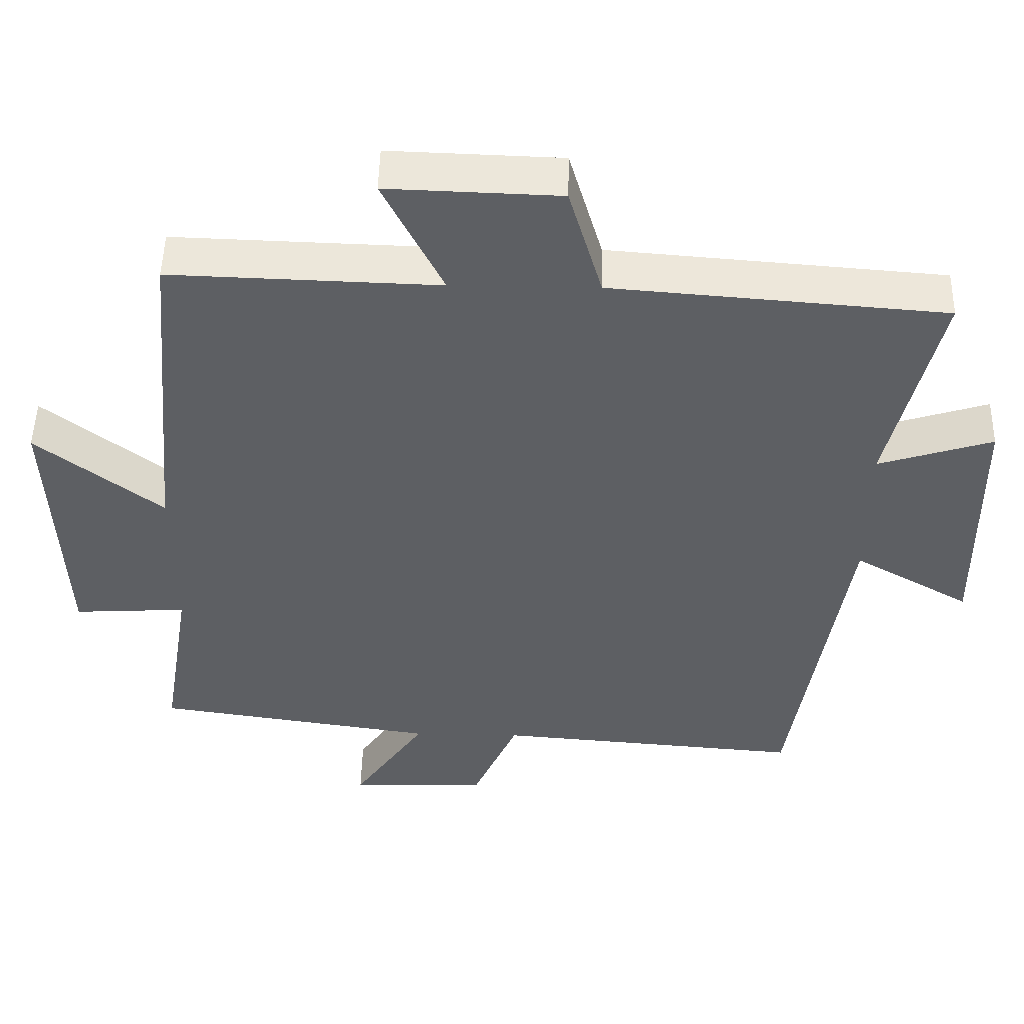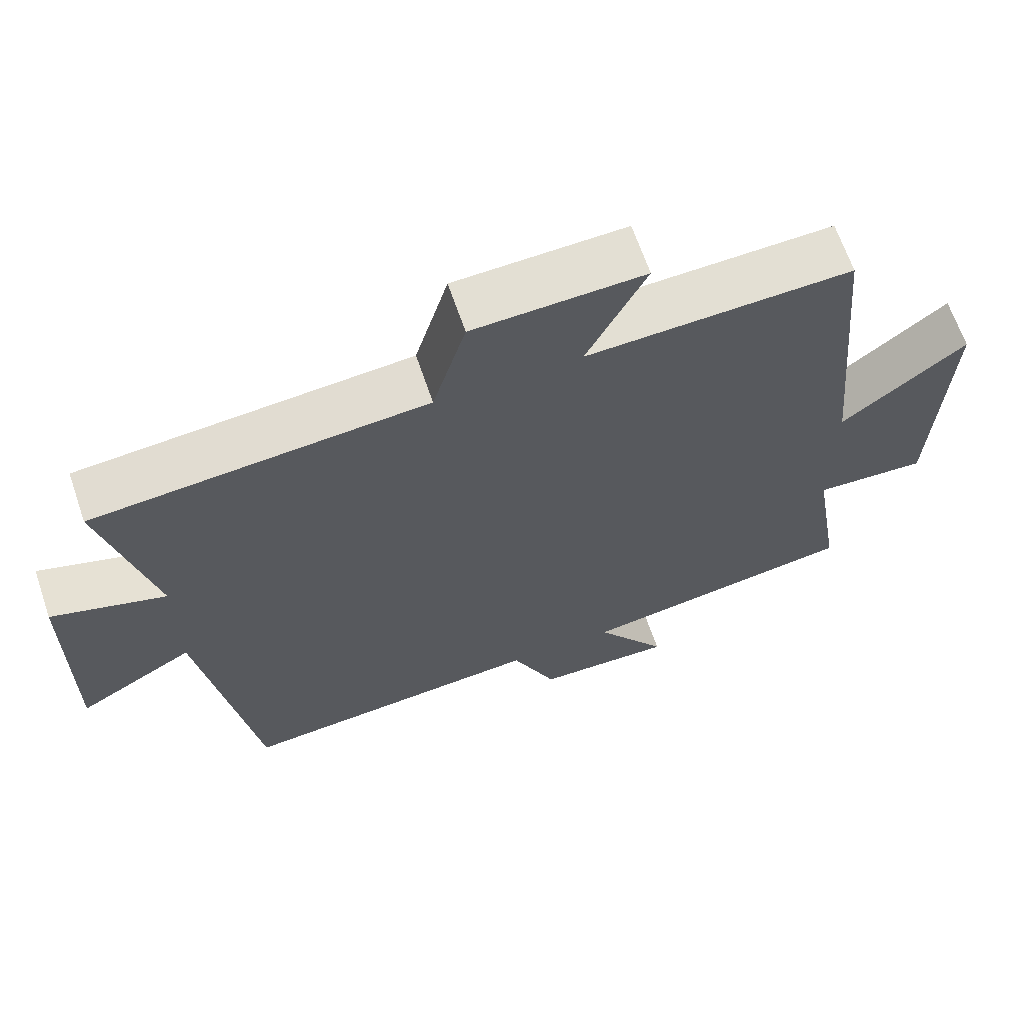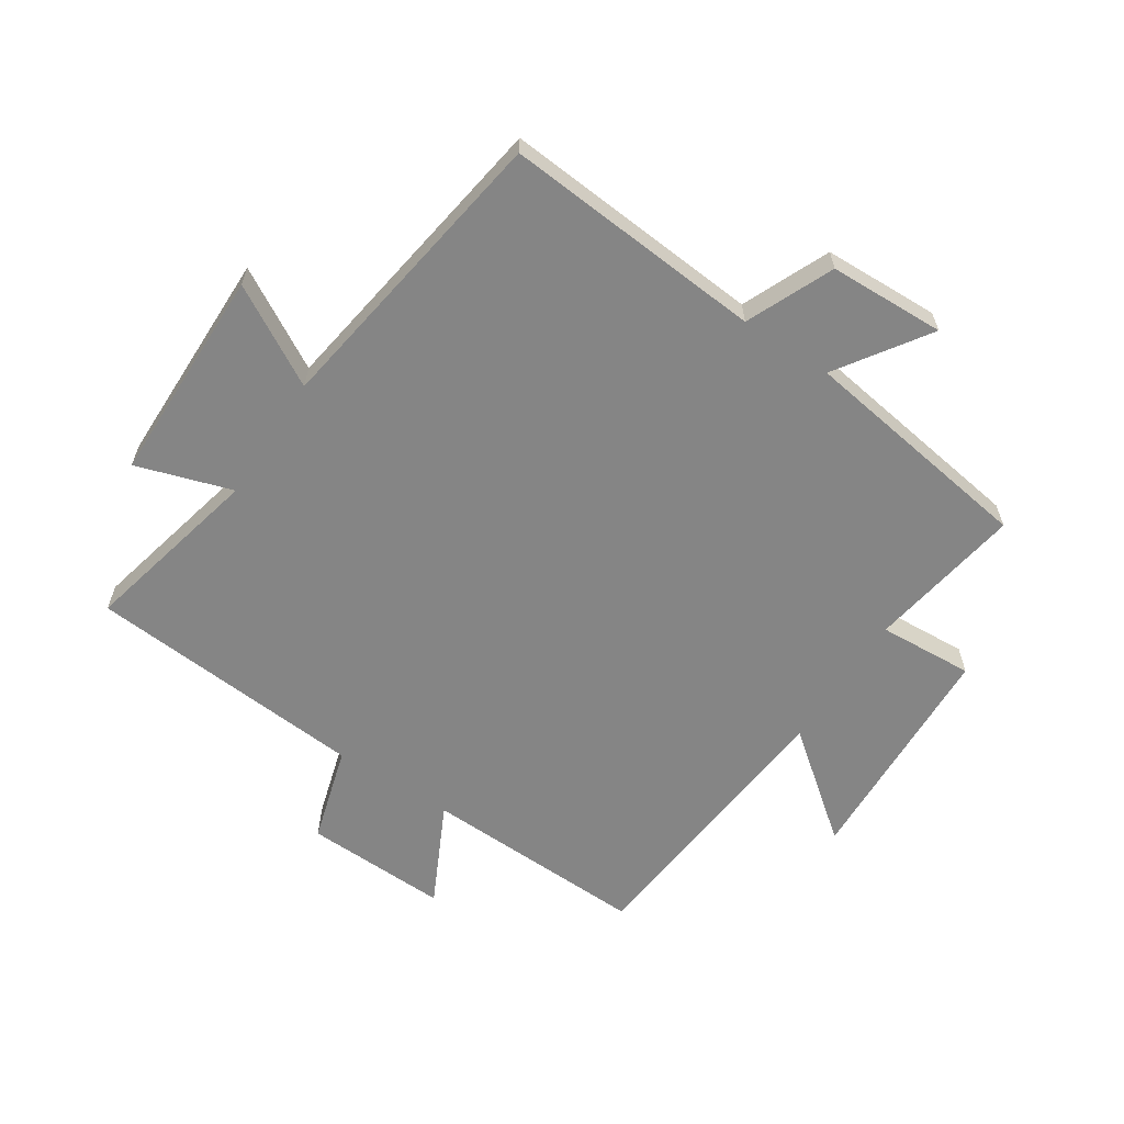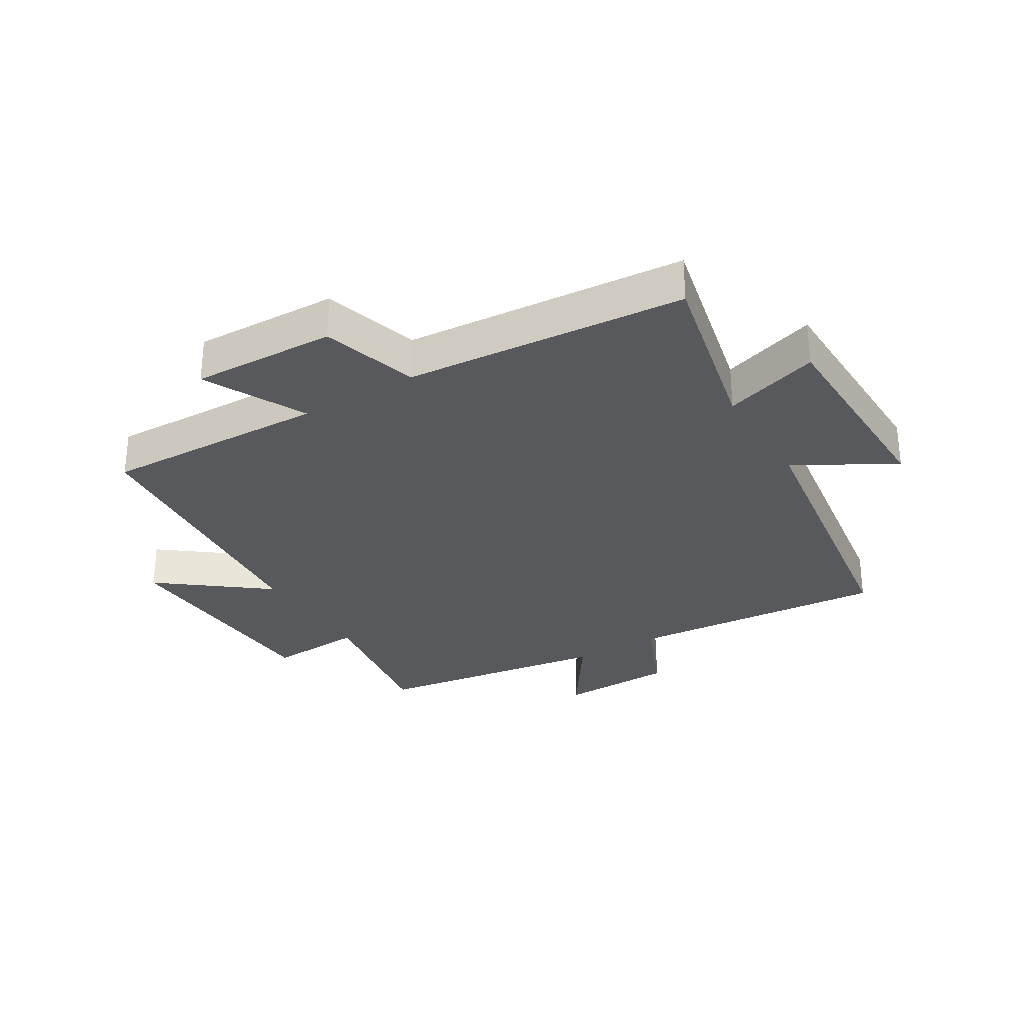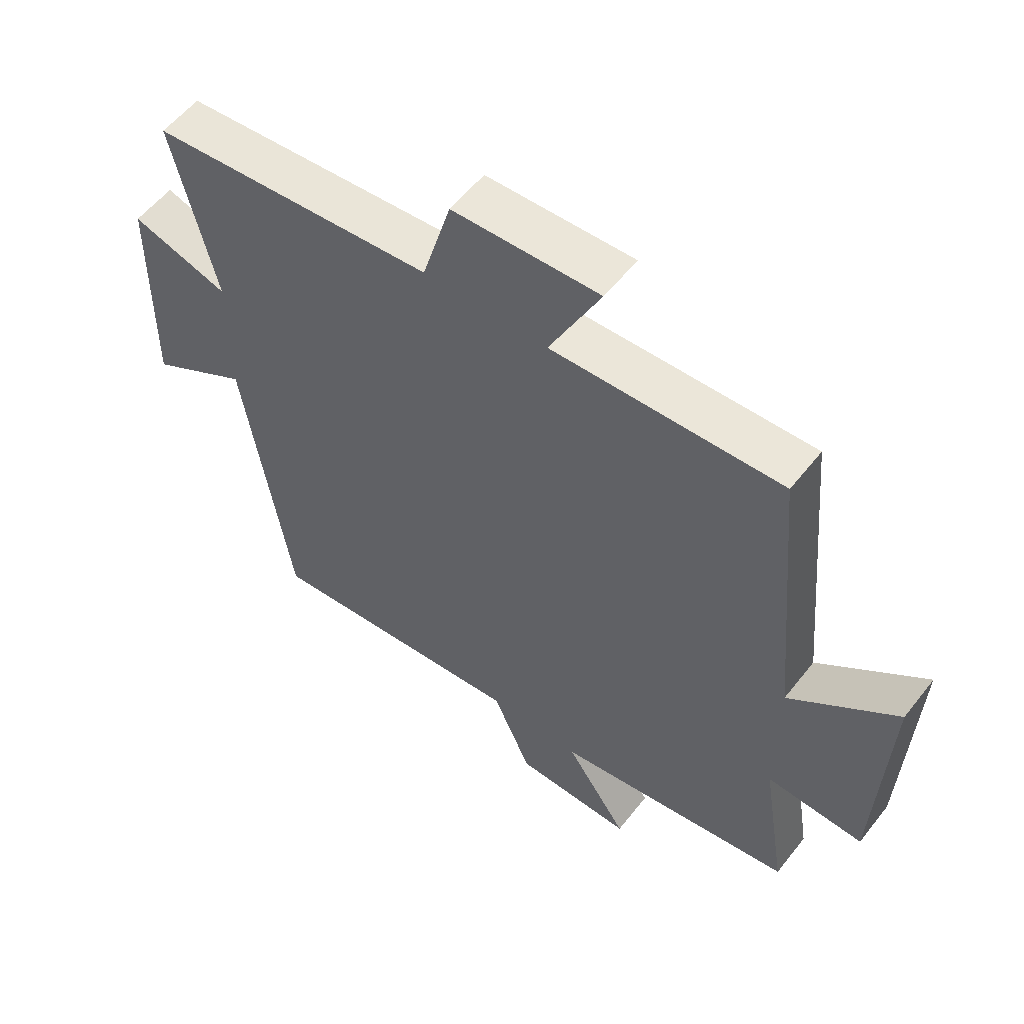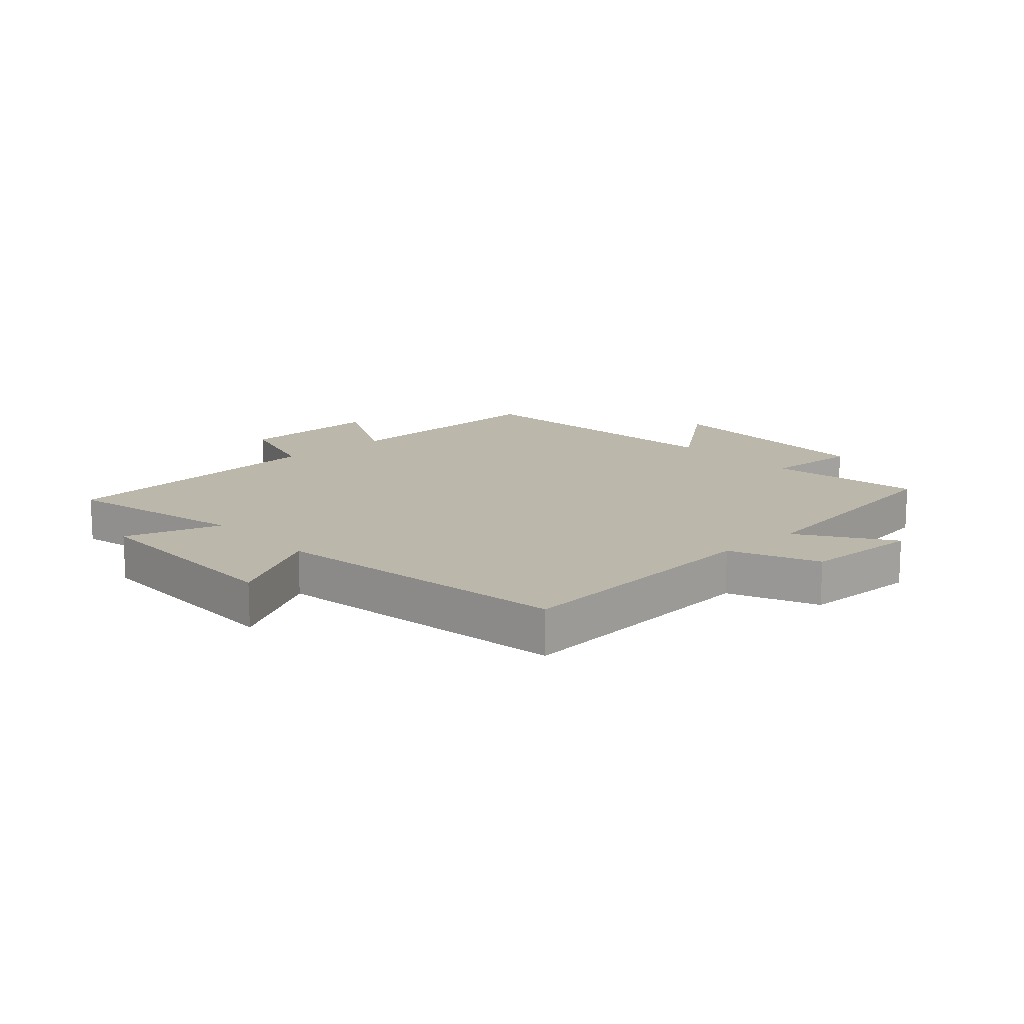
<metadata>
{"format":"obj","ext":"obj","renderer":"f3d","projection":"perspective","resolution":1024,"background":"white","views":[{"elev":49.8,"azim":1.2,"up":"+Z"},{"elev":65.7,"azim":161.2,"up":"+Z"},{"elev":-61.7,"azim":146.8,"up":"+Y"},{"elev":-29.9,"azim":31.4,"up":"+Y"},{"elev":56.2,"azim":-142.4,"up":"+Z"},{"elev":14.5,"azim":137.7,"up":"+Y"}]}
</metadata>
<code>
v -0.457 0.07 0.512
v -0.089 0.07 0.5
v -0.171 0.07 0.666
v 0.065 0.07 0.658
v 0.111 0.07 0.5
v 0.569 0.07 0.463
v 0.5 0.07 0.166
v 0.657 0.07 0.216
v 0.661 0.07 -0.138
v 0.5 0.07 -0.046
v 0.425 0.07 -0.535
v -0.001 0.07 -0.5
v -0.063 0.07 -0.642
v -0.253 0.07 -0.648
v -0.153 0.07 -0.5
v -0.541 0.07 -0.442
v -0.5 0.07 -0.189
v -0.656 0.07 -0.198
v -0.672 0.07 0.182
v -0.5 0.07 0.047
v -0.457 0 0.512
v -0.089 0 0.5
v -0.171 0 0.666
v 0.065 0 0.658
v 0.111 0 0.5
v 0.569 0 0.463
v 0.5 0 0.166
v 0.657 0 0.216
v 0.661 0 -0.138
v 0.5 0 -0.046
v 0.425 0 -0.535
v -0.001 0 -0.5
v -0.063 0 -0.642
v -0.253 0 -0.648
v -0.153 0 -0.5
v -0.541 0 -0.442
v -0.5 0 -0.189
v -0.656 0 -0.198
v -0.672 0 0.182
v -0.5 0 0.047
f 17 18 19 20
f 17 20 1 2
f 15 16 17 2
f 12 13 14 15
f 12 15 2
f 10 11 12 2
f 7 8 9 10
f 7 10 2 3
f 5 6 7
f 5 7 3
f 3 4 5
f 40 39 38 37
f 22 21 40 37
f 22 37 36 35
f 35 34 33 32
f 22 35 32
f 22 32 31 30
f 30 29 28 27
f 23 22 30 27
f 27 26 25
f 23 27 25
f 25 24 23
f 1 21 22 2
f 2 22 23 3
f 3 23 24 4
f 4 24 25 5
f 5 25 26 6
f 6 26 27 7
f 7 27 28 8
f 8 28 29 9
f 9 29 30 10
f 10 30 31 11
f 11 31 32 12
f 12 32 33 13
f 13 33 34 14
f 14 34 35 15
f 15 35 36 16
f 16 36 37 17
f 17 37 38 18
f 18 38 39 19
f 19 39 40 20
f 20 40 21 1

</code>
